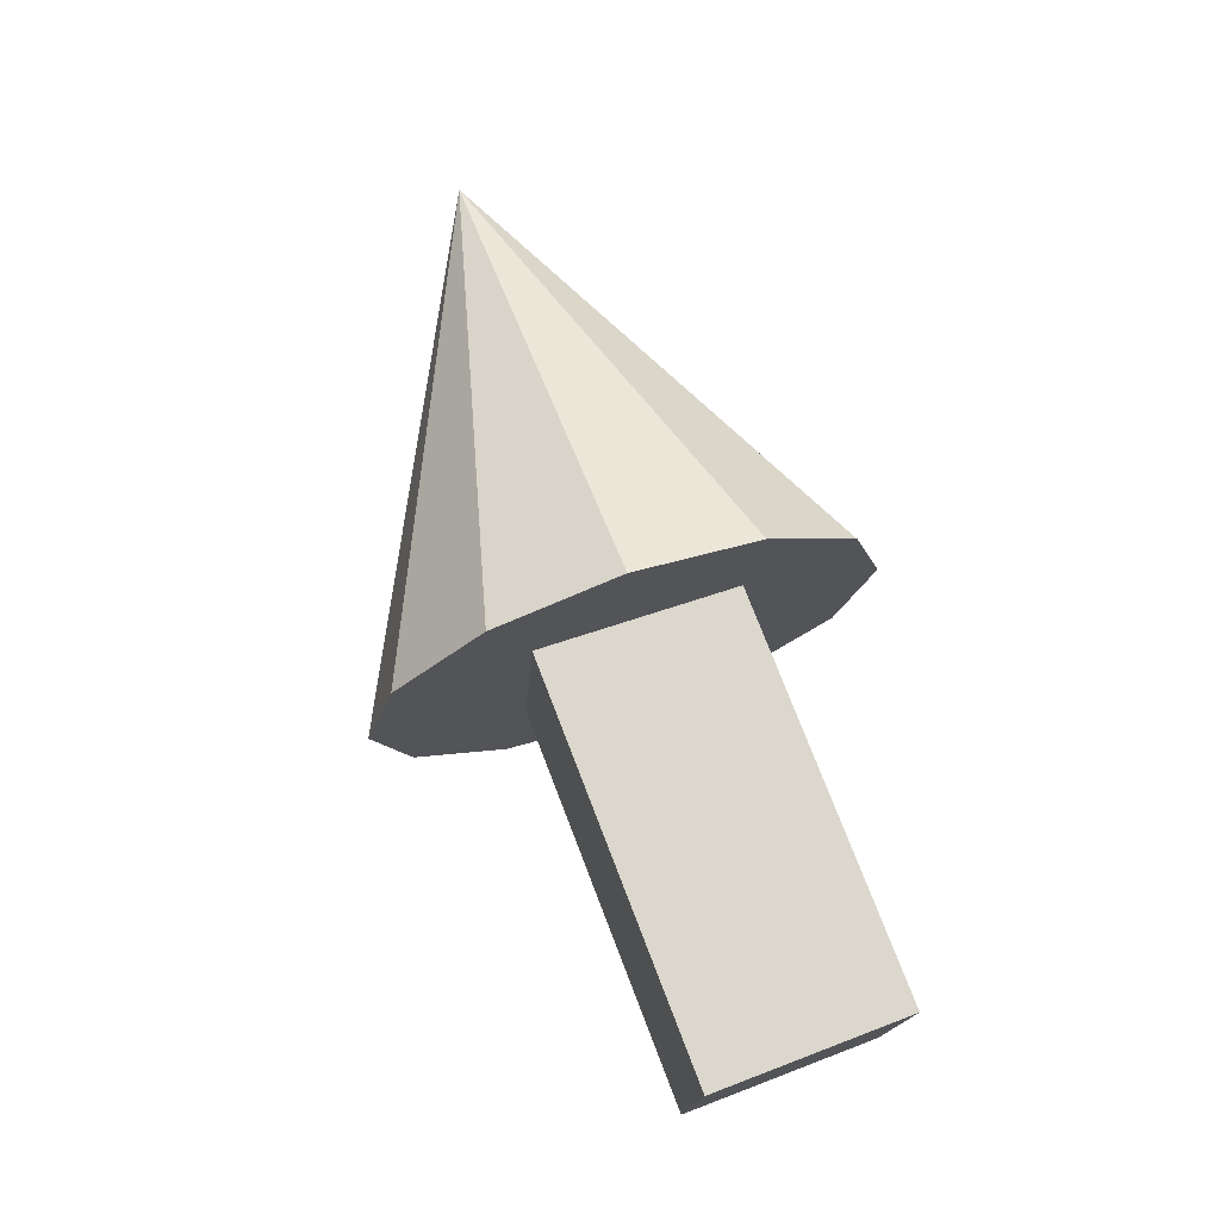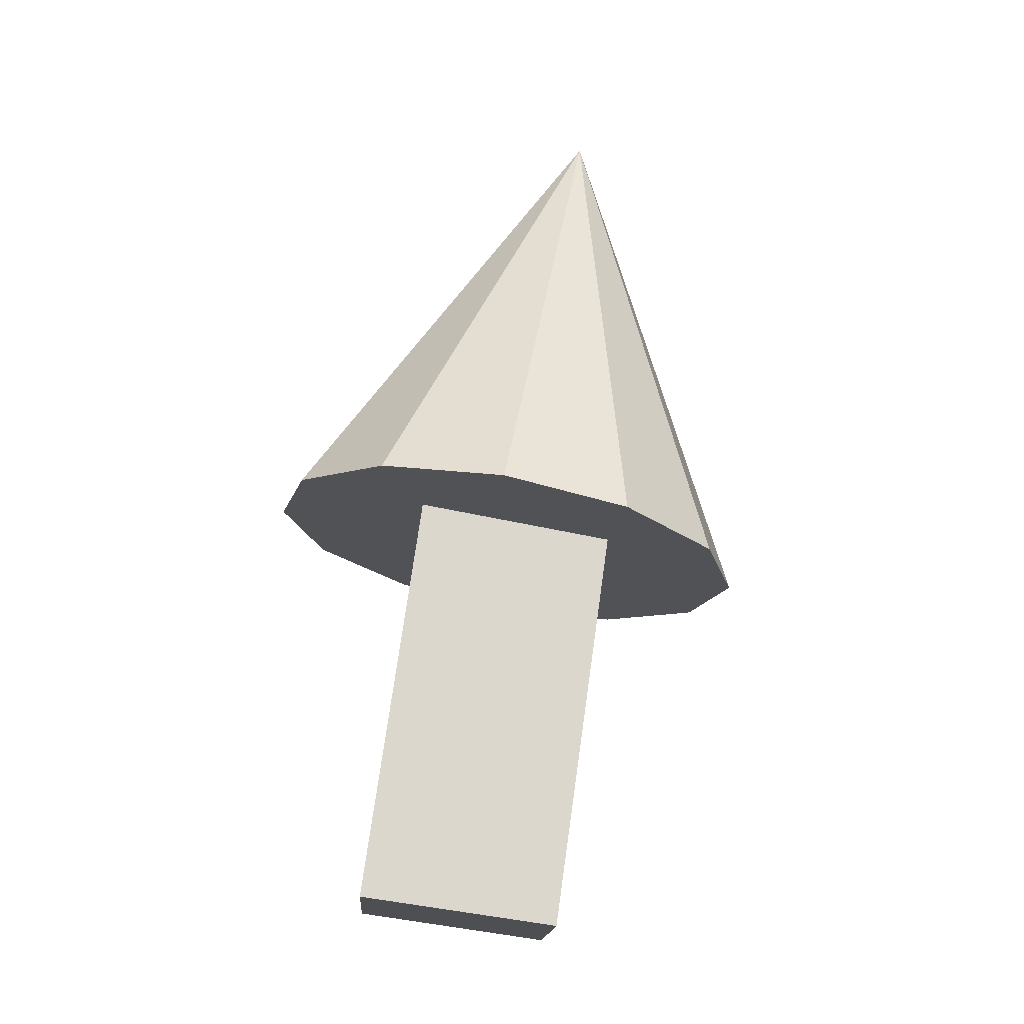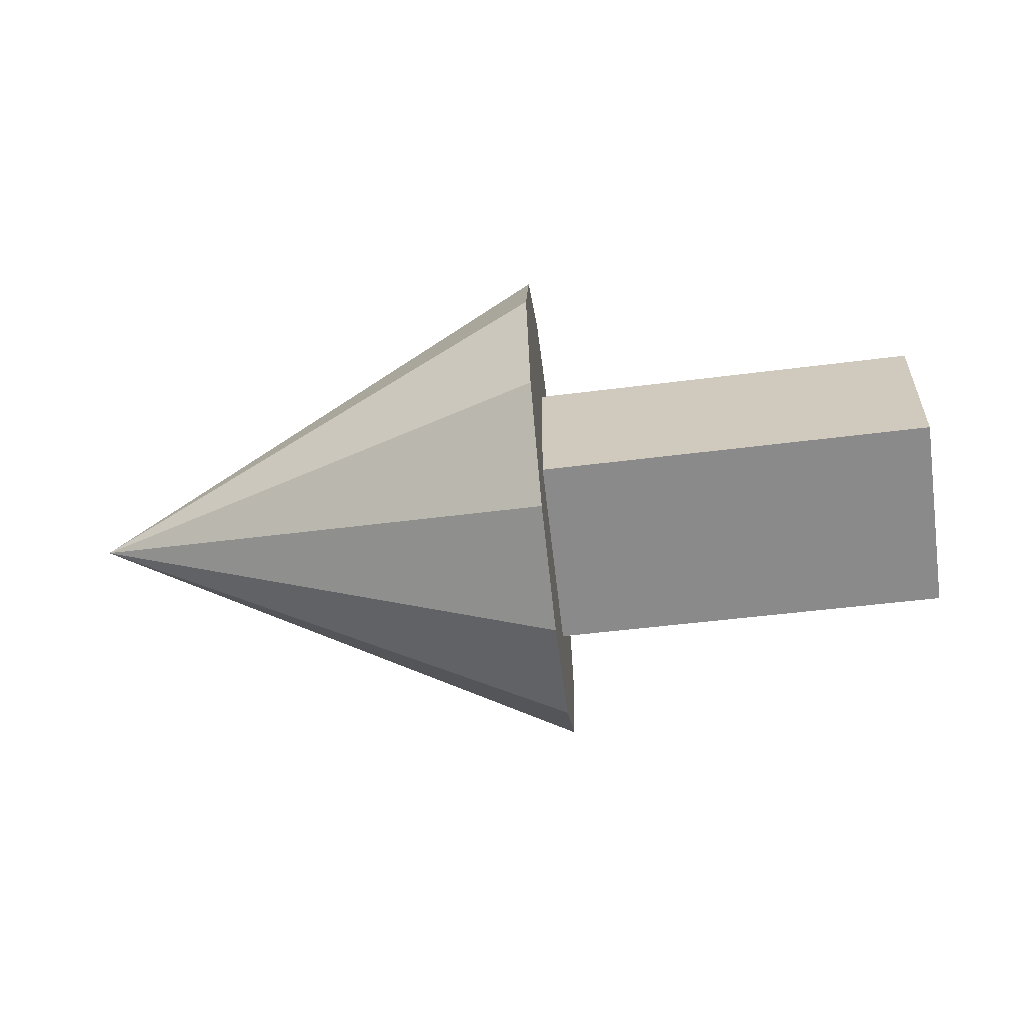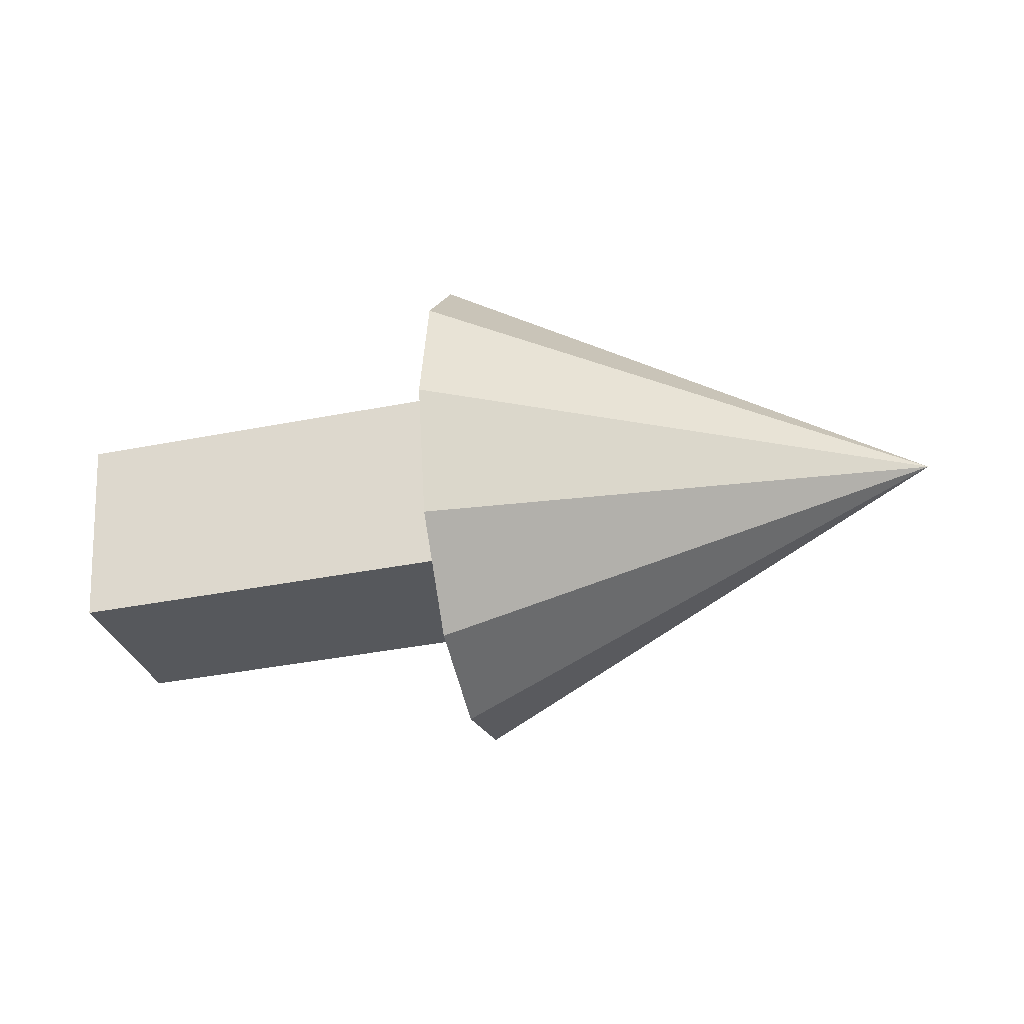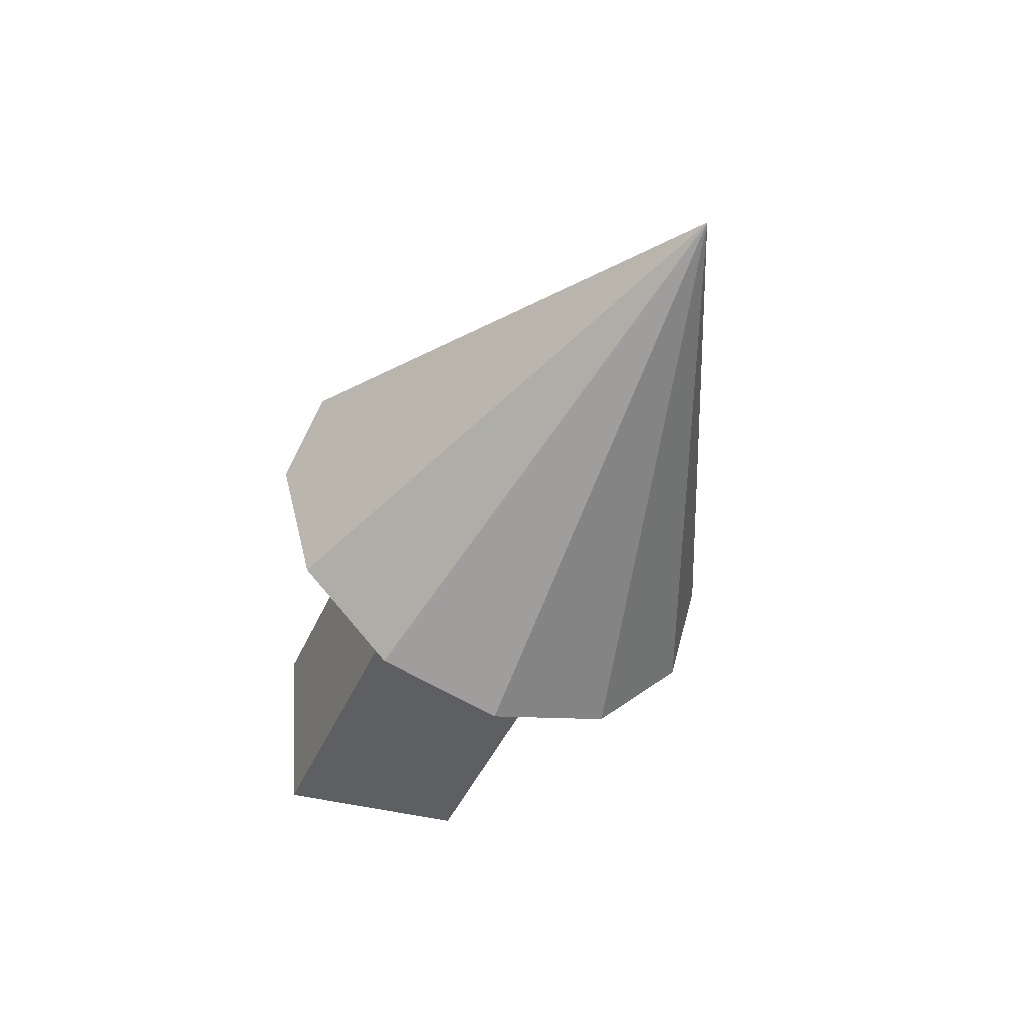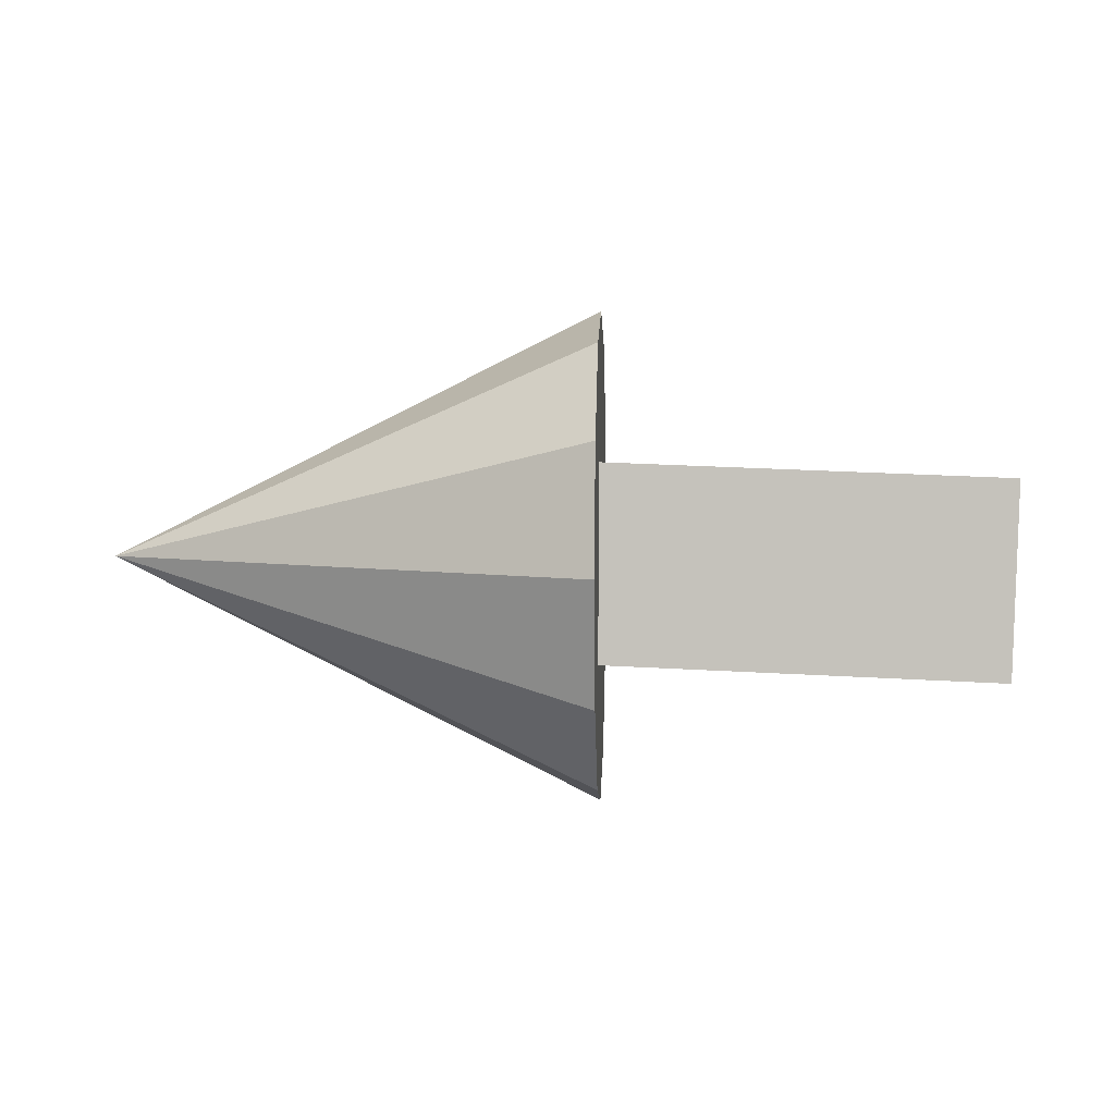
<metadata>
{"format":"obj","ext":"obj","renderer":"f3d","projection":"perspective","resolution":1024,"background":"white","views":[{"elev":73.6,"azim":71.0,"up":"+Y"},{"elev":71.9,"azim":100.1,"up":"+Y"},{"elev":-60.5,"azim":6.7,"up":"+Z"},{"elev":-31.7,"azim":-168.3,"up":"+Z"},{"elev":-41.8,"azim":-114.2,"up":"+Z"},{"elev":4.6,"azim":2.5,"up":"+Z"}]}
</metadata>
<code>
g
v 0.3011 0.07128 -0.09329
v 0.3071 0.08161 0.06496
v 0.3032 -0.07799 0.07552
v 0.2972 -0.08832 -0.08273
v -0.03541 -0.06893 0.08767
v -0.03152 0.09067 0.07711
v -0.03747 0.08034 -0.08114
v -0.04136 -0.07926 -0.07058
f 1 2 3 4
f 5 6 7 8
f 3 5 8 4
f 7 6 2 1
f 8 7 1 4
f 2 6 5 3
g _1
v -0.0222 -0.1987 0.006665
v -0.0222 -0.1719 0.1067
v -0.4222 0.001259 0.006665
v -0.0222 -0.09874 0.1799
v -0.0222 0.001259 0.2067
v -0.0222 0.1013 0.1799
v -0.0222 0.1745 0.1067
v -0.0222 0.2013 0.006665
v -0.0222 0.1745 -0.09334
v -0.0222 0.1013 -0.1665
v -0.0222 0.001259 -0.1933
v -0.0222 -0.09874 -0.1665
v -0.0222 -0.1719 -0.09334
f 9 10 11
f 10 12 11
f 12 13 11
f 13 14 11
f 14 15 11
f 15 16 11
f 16 17 11
f 17 18 11
f 18 19 11
f 19 20 11
f 20 21 11
f 21 9 11
f 21 20 19 18 17 16 15 14 13 12 10 9

</code>
